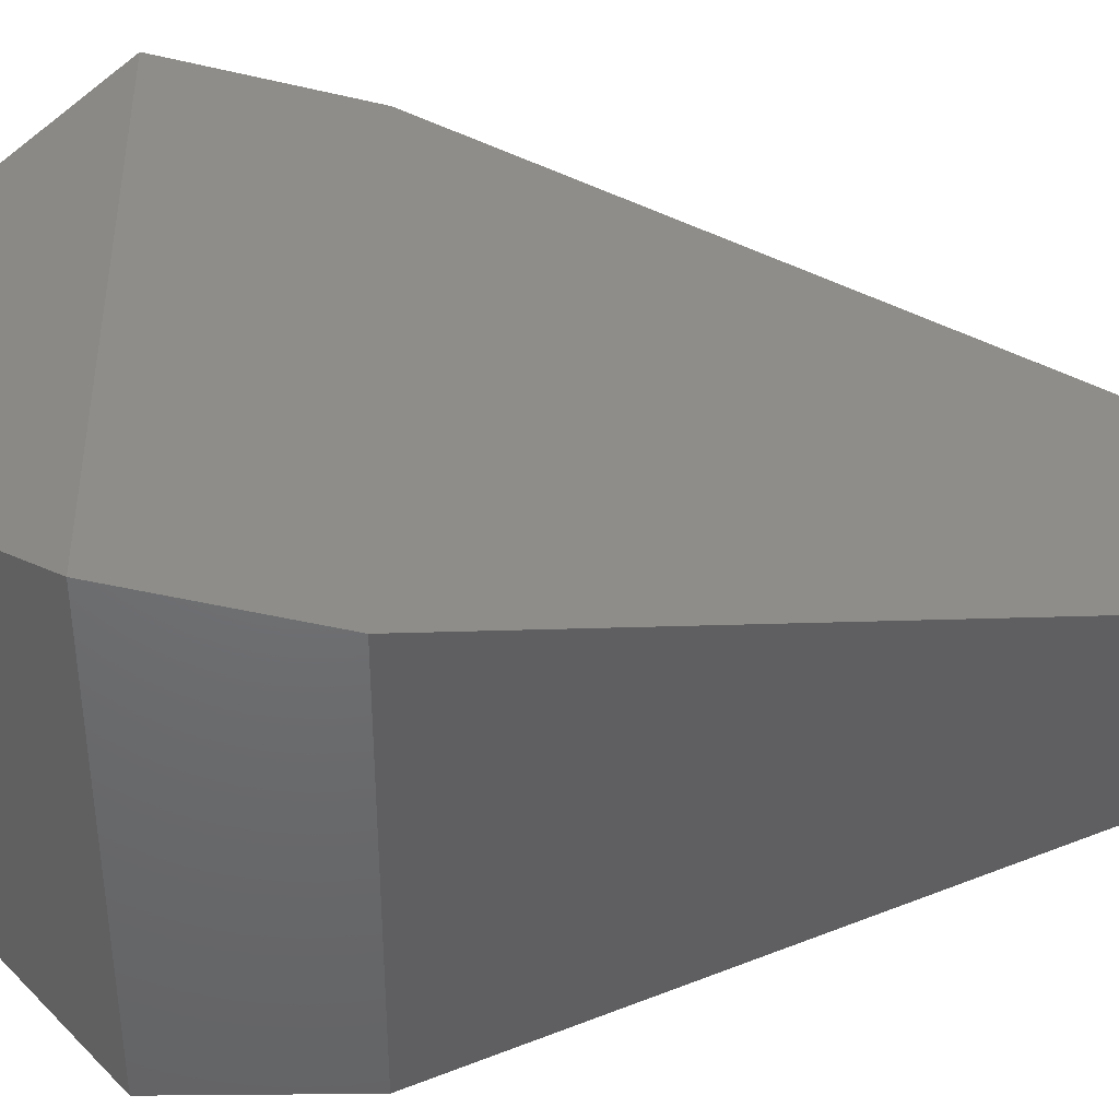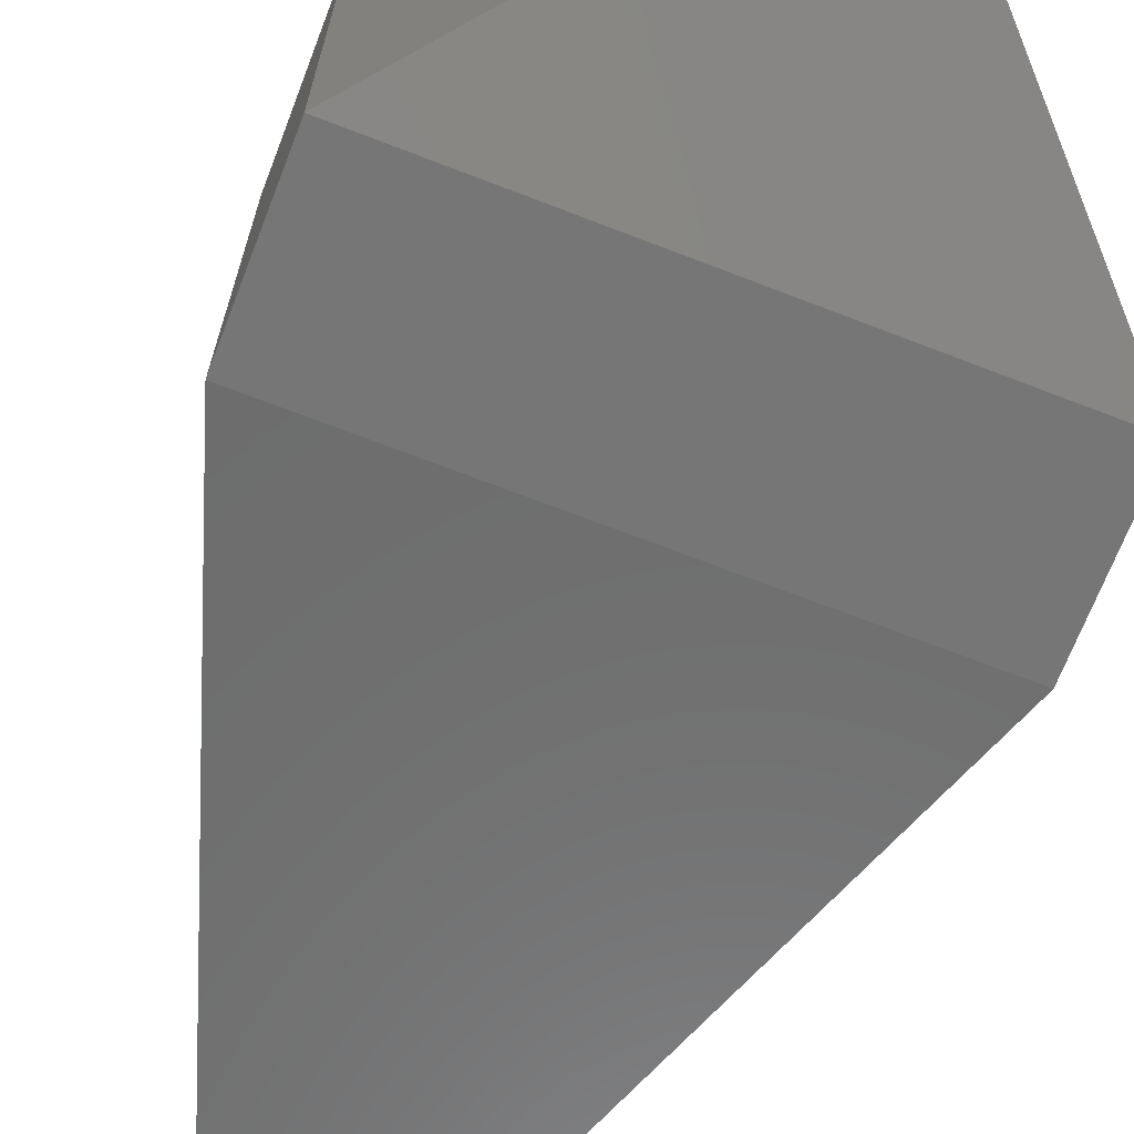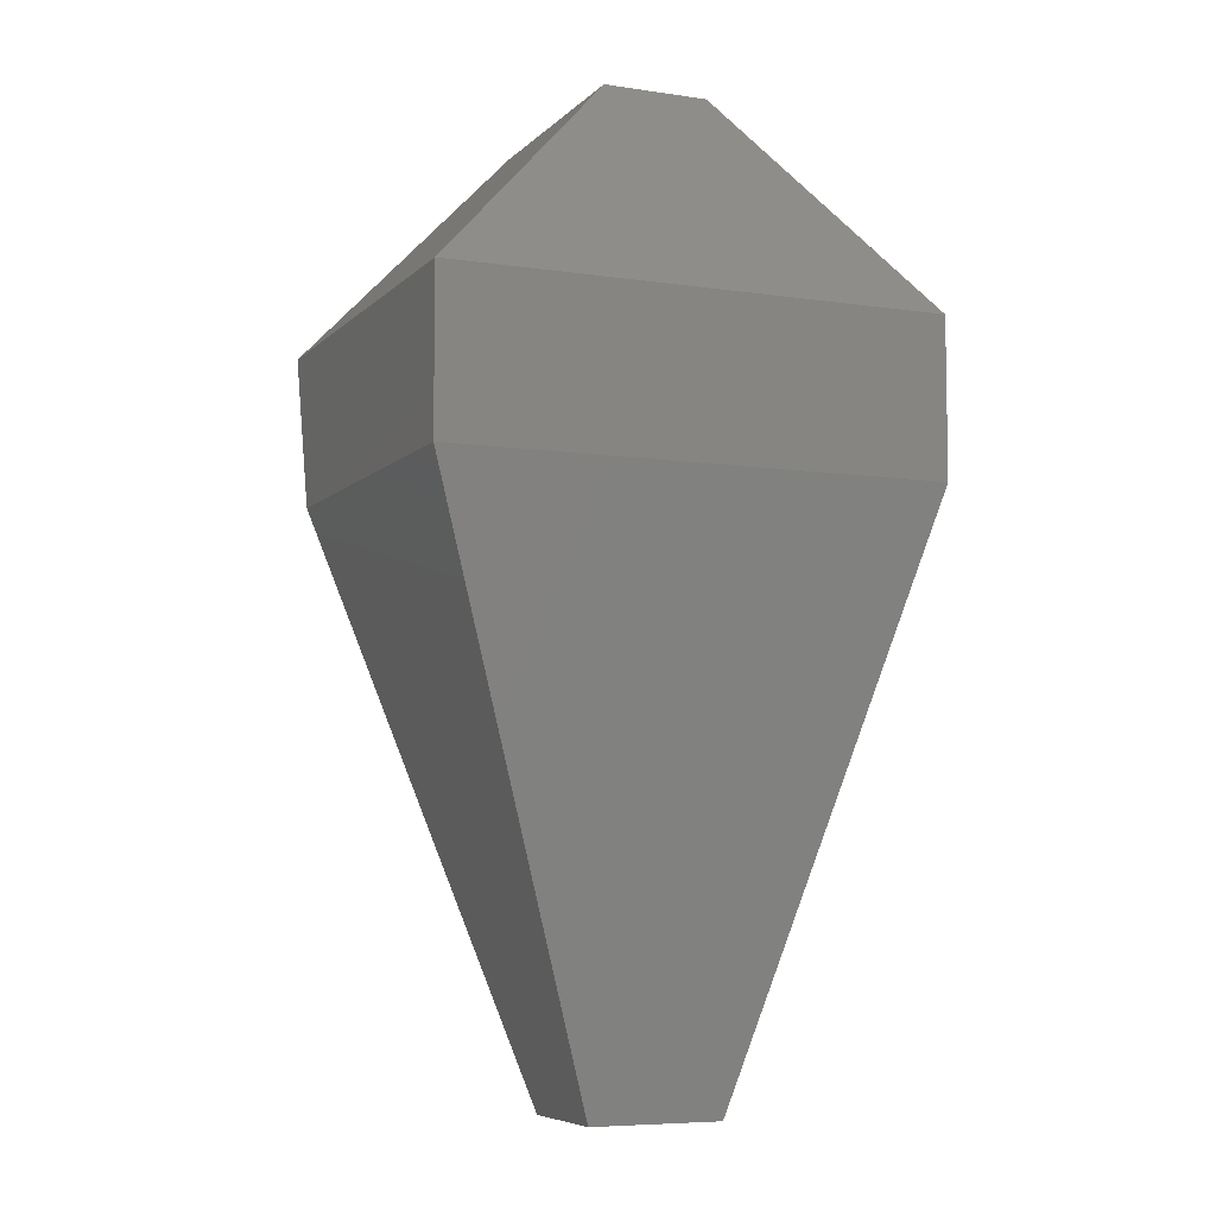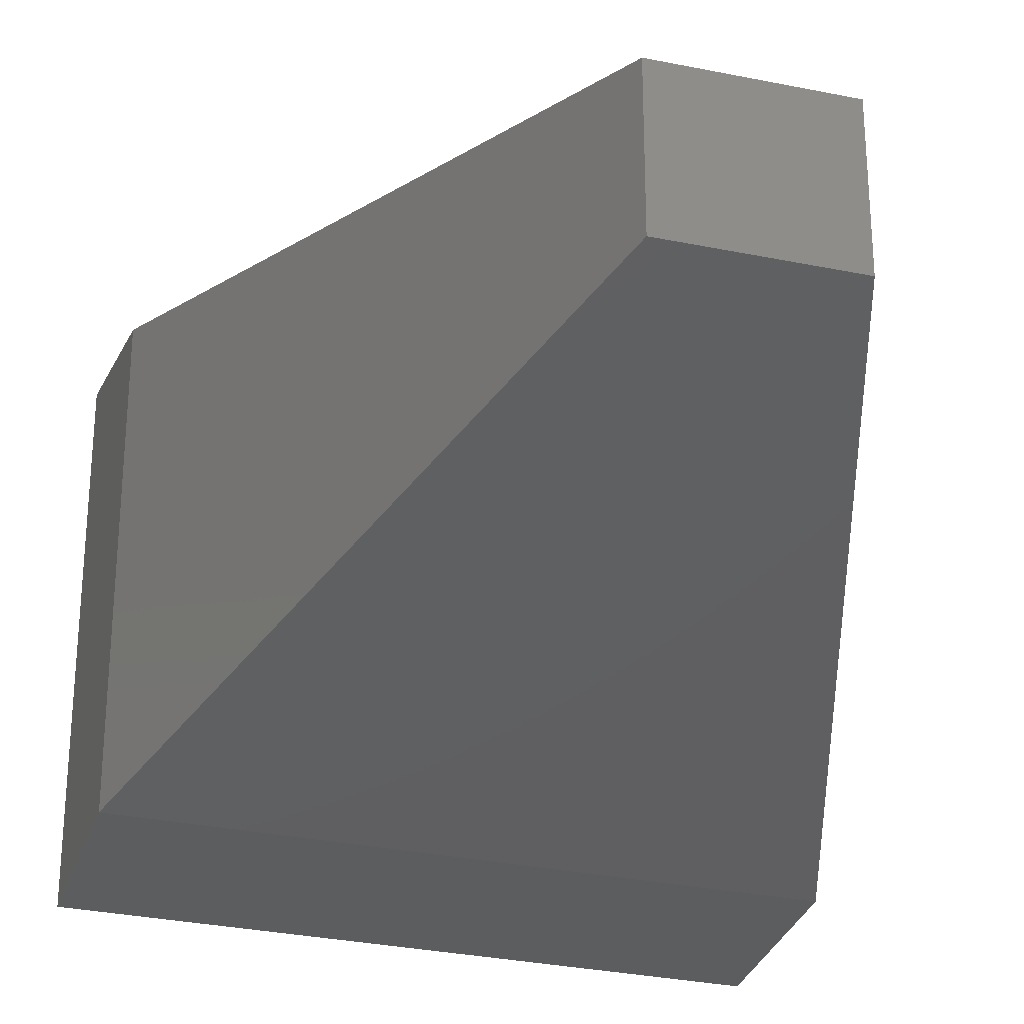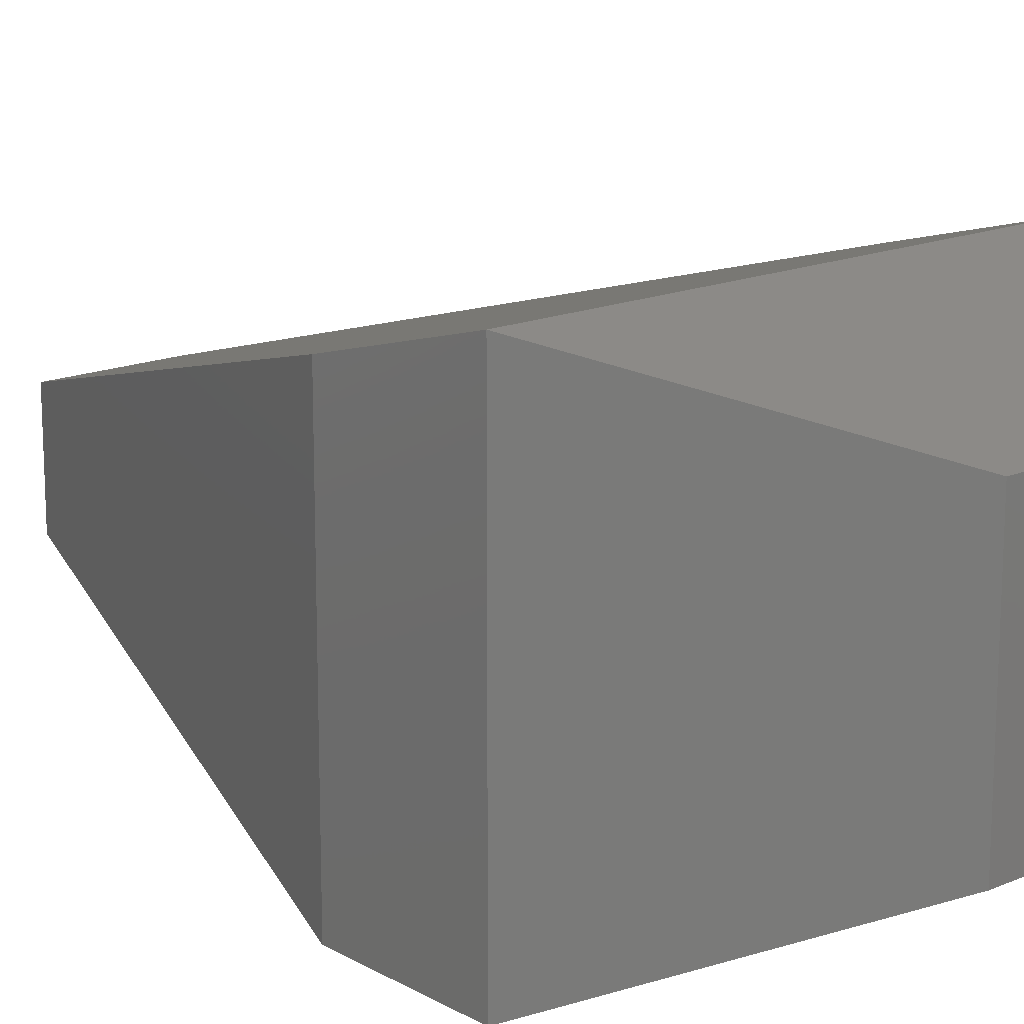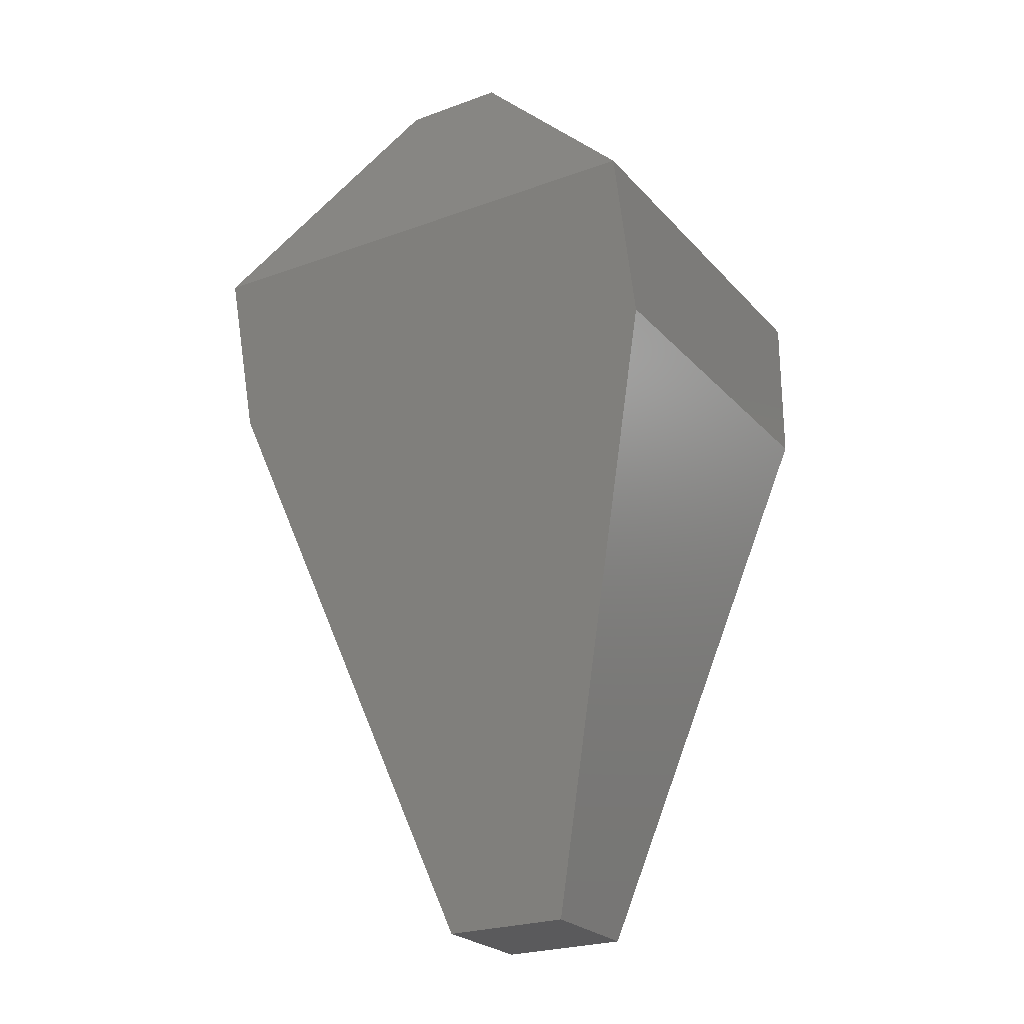
<metadata>
{"format":"stl","ext":"stl","renderer":"f3d","projection":"perspective","resolution":1024,"background":"white","views":[{"elev":41.4,"azim":-90.6,"up":"+Z"},{"elev":-69.1,"azim":158.8,"up":"+Z"},{"elev":-6.8,"azim":156.6,"up":"+Y"},{"elev":-30.7,"azim":-16.6,"up":"+Z"},{"elev":16.2,"azim":138.7,"up":"+Z"},{"elev":-24.4,"azim":31.0,"up":"+Y"}]}
</metadata>
<code>
# stl→obj: 16 verts, 28 faces
v -10 40 18.65
v 10 40 18.65
v -47.5 7.654e-16 0
v 47.5 -9.391e-16 0
v 47.5 -9.391e-16 80
v 10 40 65.44
v -10 40 65.44
v -47.5 7.654e-16 80
v 47.5 -30 71.96
v 47.5 -30 0
v -47.5 -30 0
v 12.5 -140 42.49
v 12.5 -140 19.4
v -12.5 -140 19.4
v -47.5 -30 71.96
v -12.5 -140 42.49
f 1 2 3
f 3 2 4
f 4 2 5
f 5 2 6
f 2 1 6
f 6 1 7
f 8 5 7
f 7 5 6
f 3 8 1
f 1 8 7
f 5 9 4
f 4 9 10
f 3 4 11
f 11 4 10
f 9 12 10
f 10 12 13
f 11 10 14
f 14 10 13
f 8 3 15
f 15 3 11
f 15 11 16
f 16 11 14
f 12 16 13
f 13 16 14
f 5 8 9
f 9 8 15
f 9 15 12
f 12 15 16

</code>
